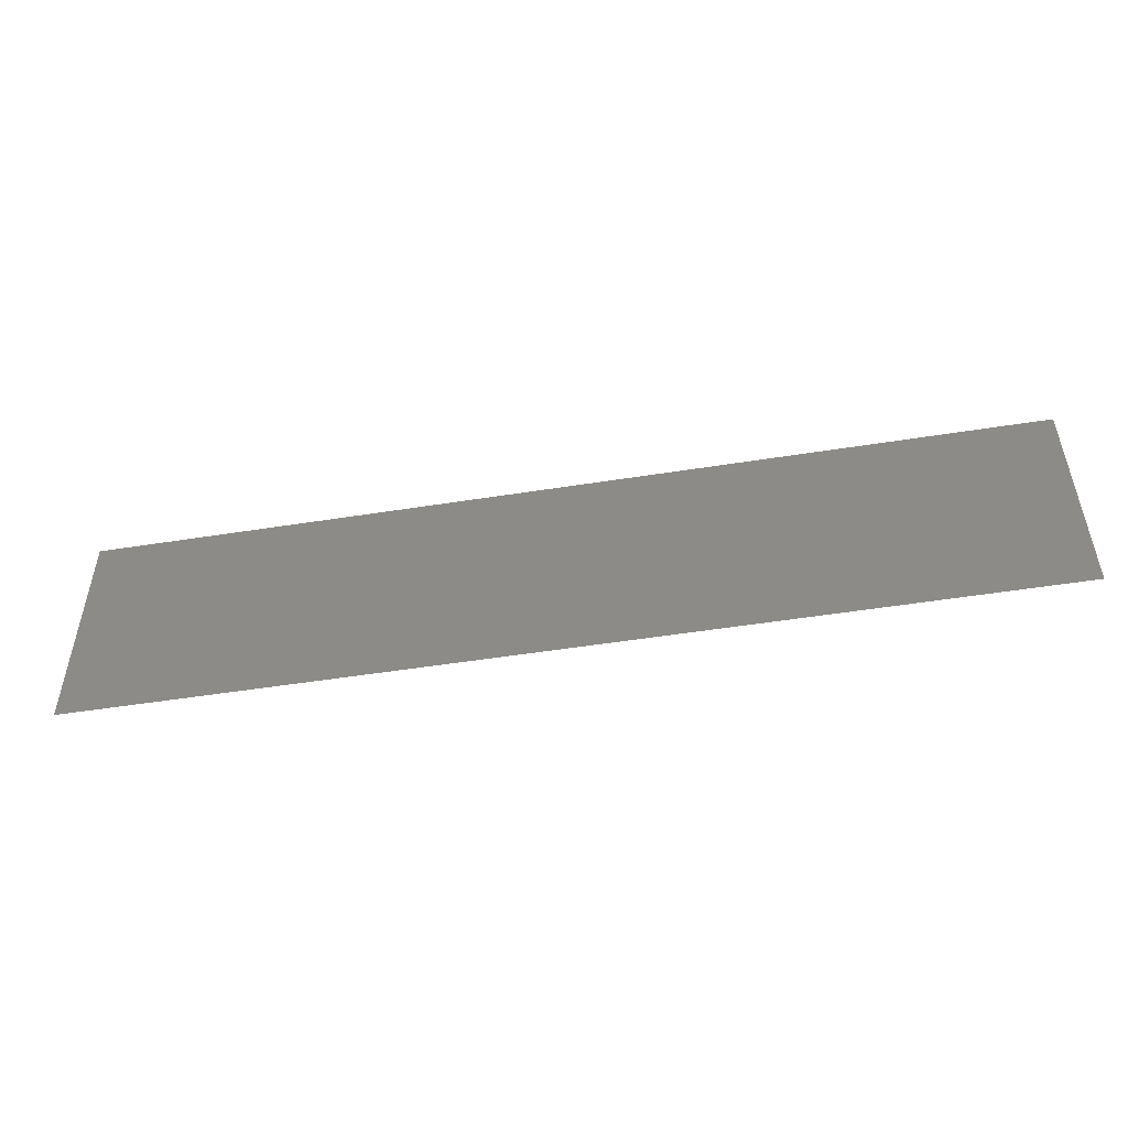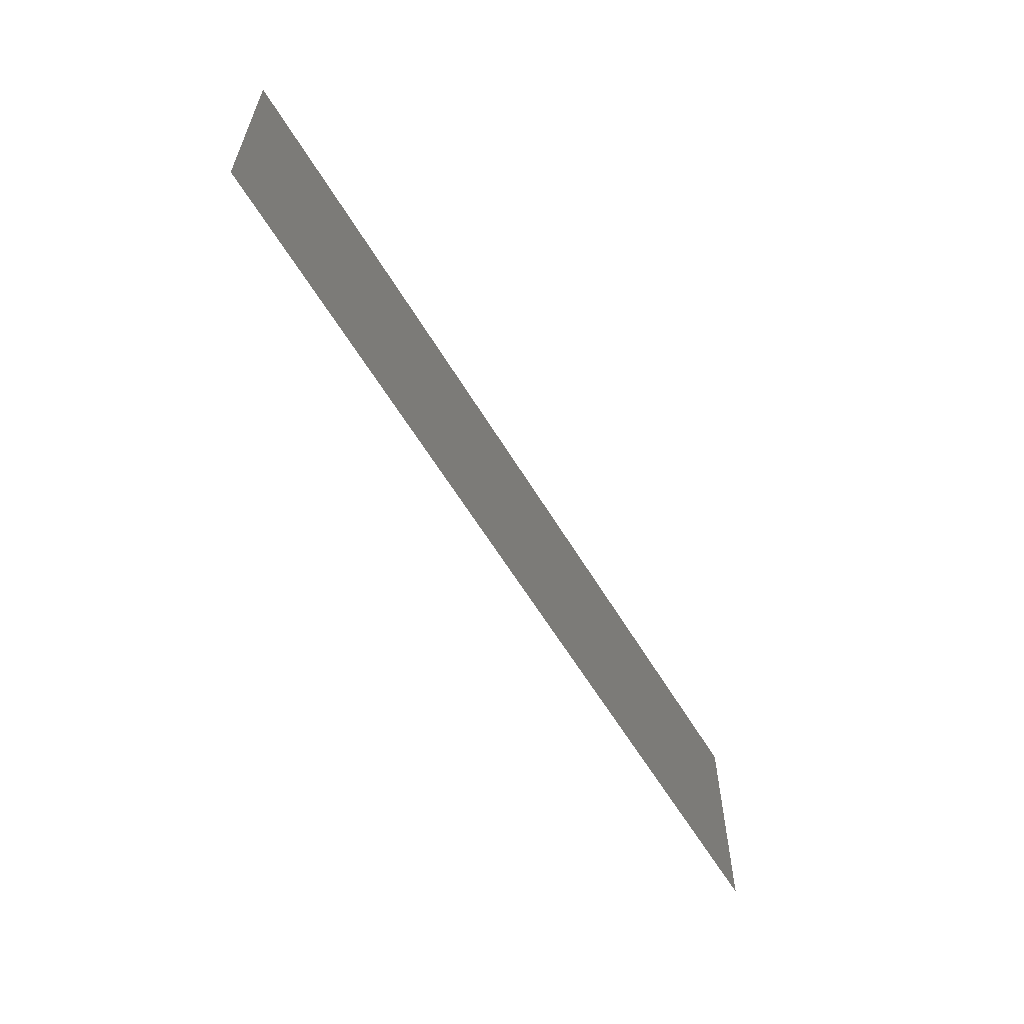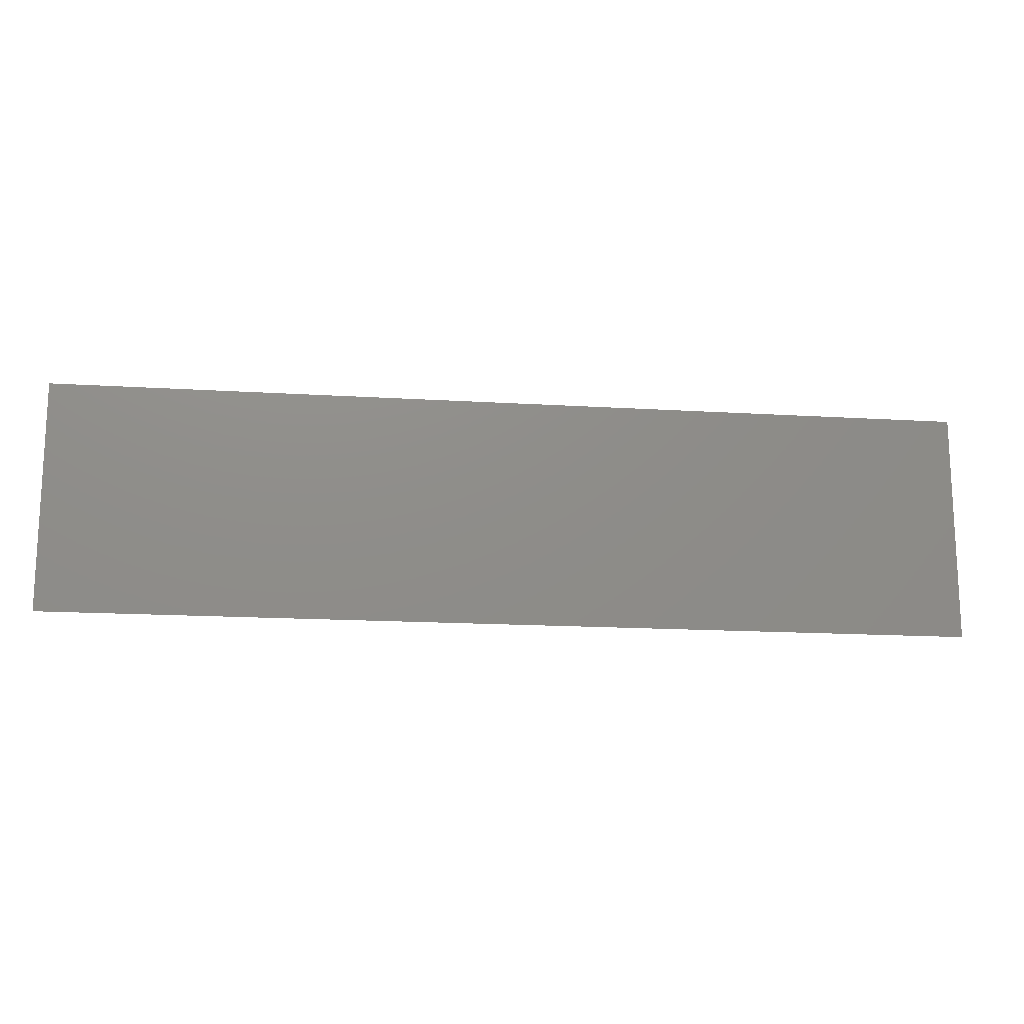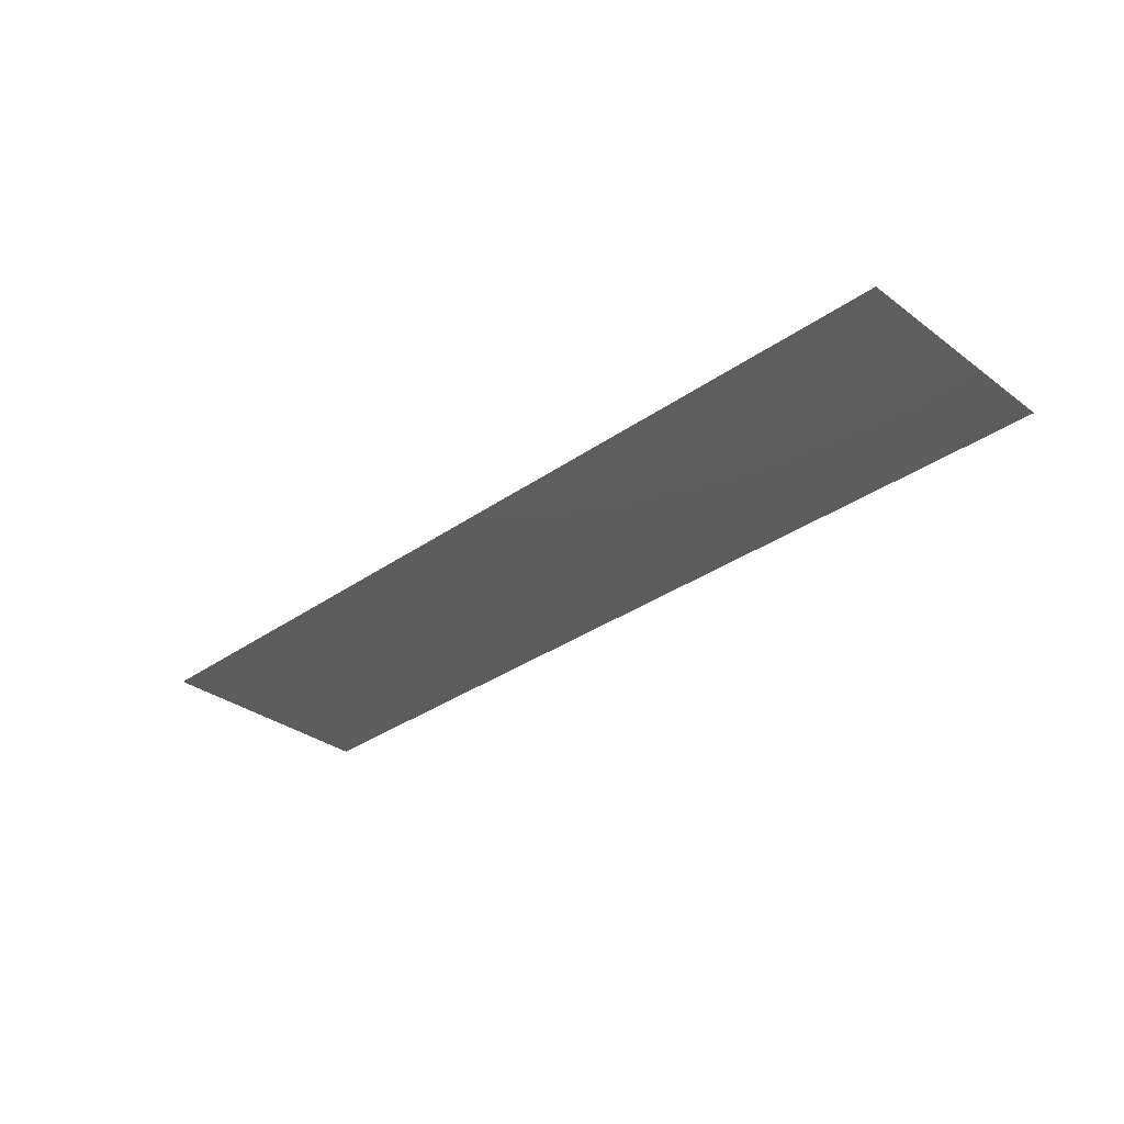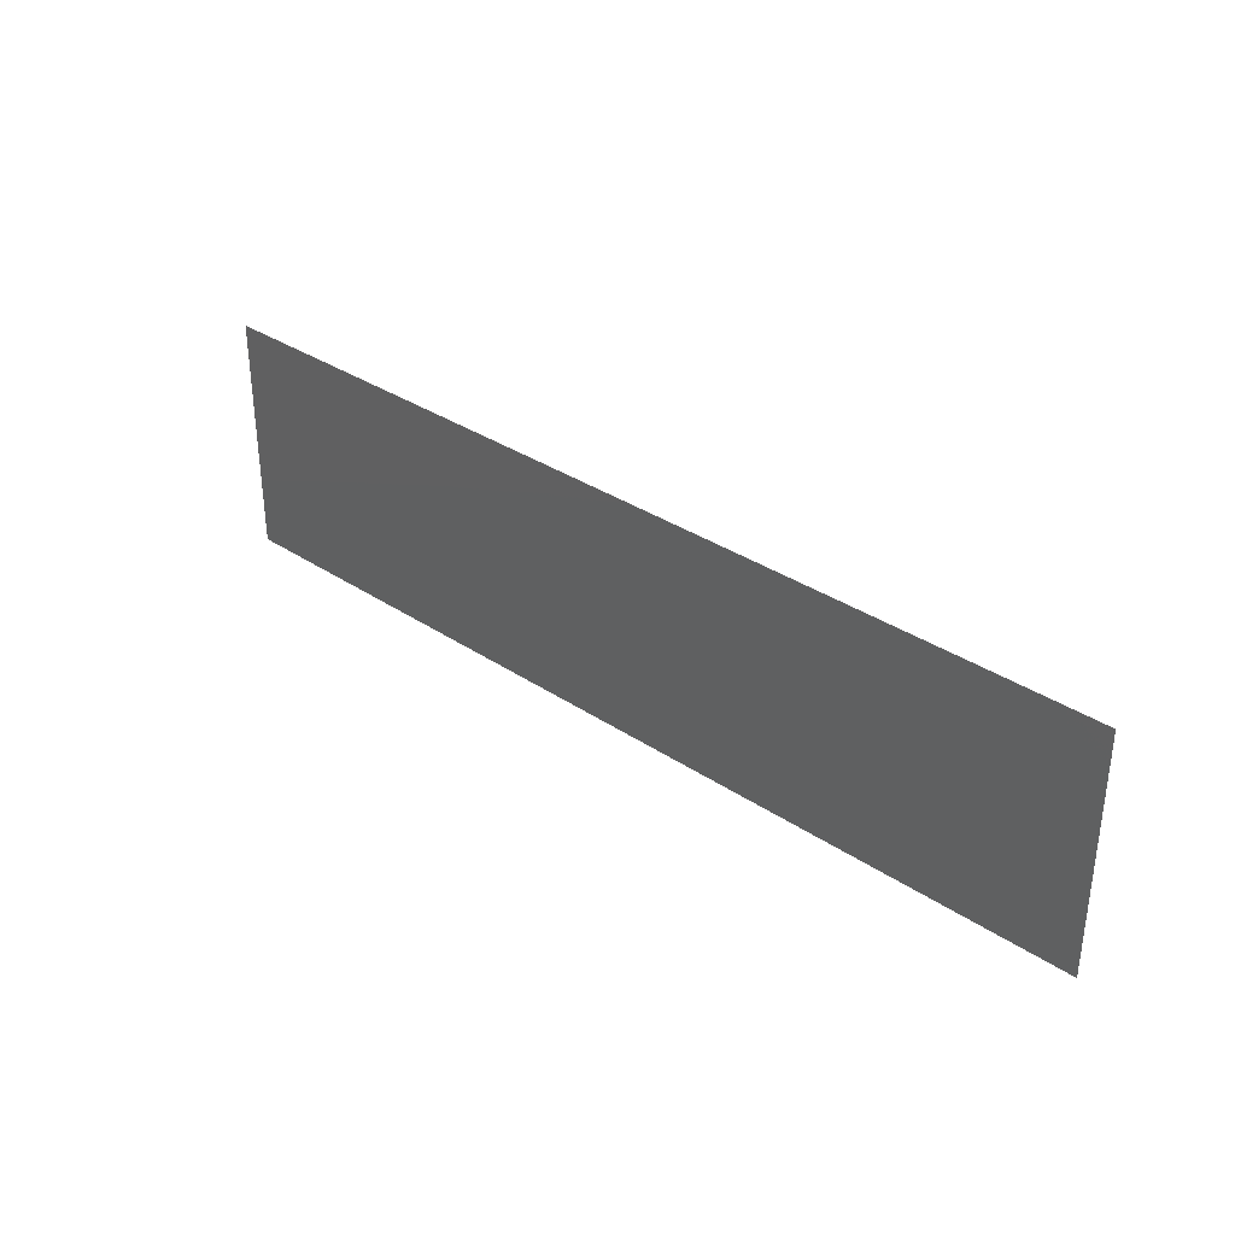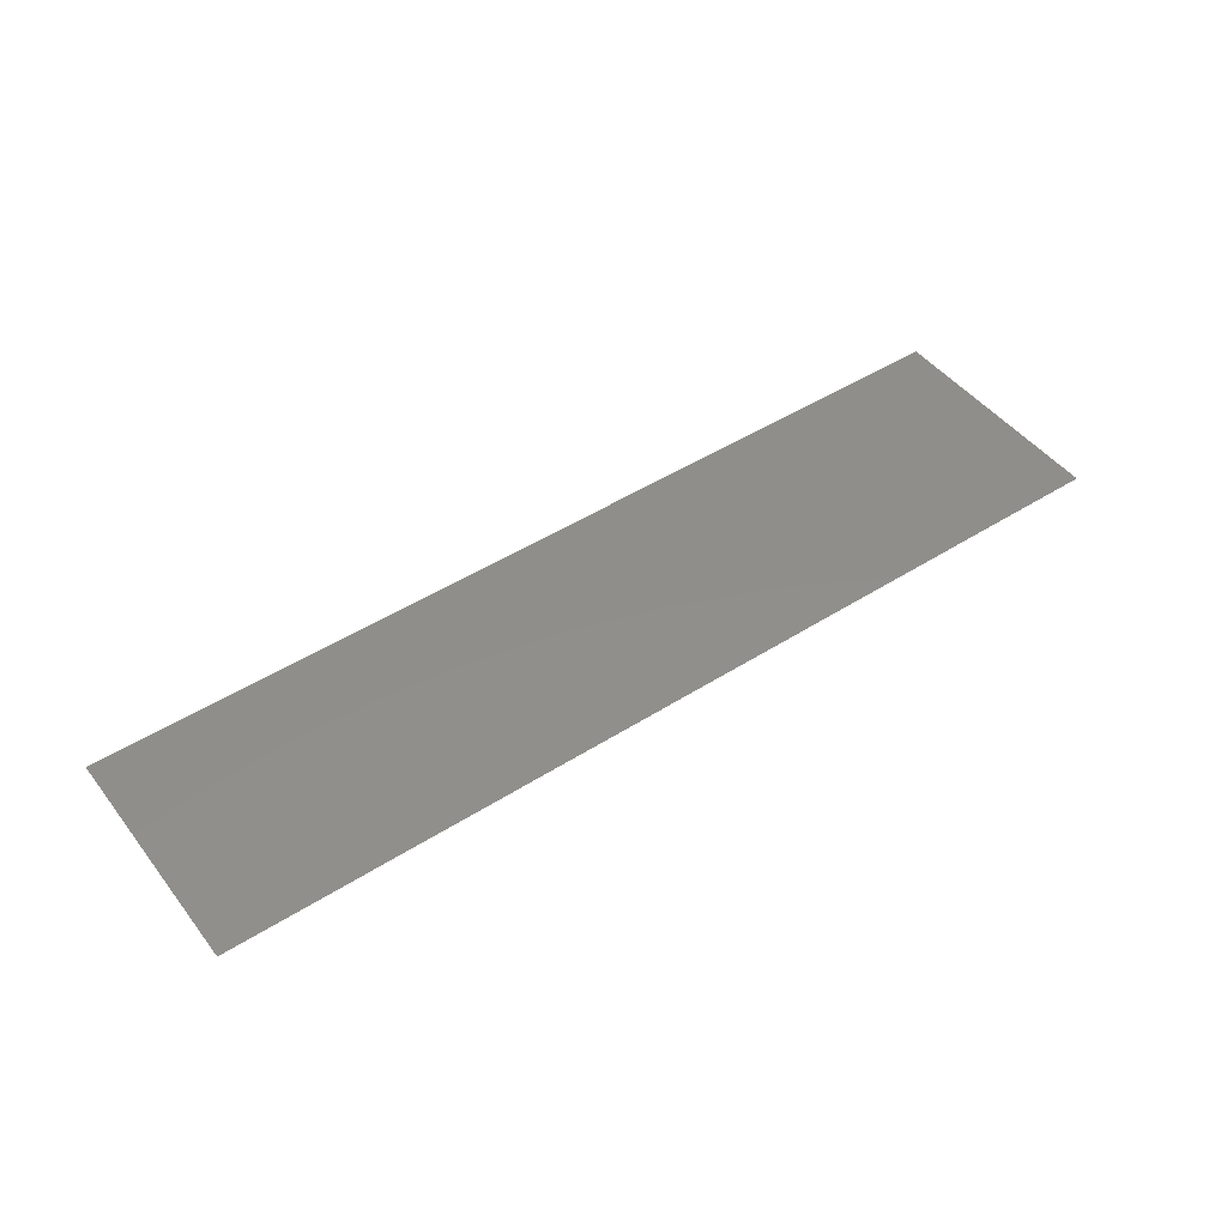
<metadata>
{"format":"stl","ext":"stl","renderer":"f3d","projection":"perspective","resolution":1024,"background":"white","views":[{"elev":-50.4,"azim":9.9,"up":"+Z"},{"elev":-60.0,"azim":-59.2,"up":"+Z"},{"elev":-15.9,"azim":-7.4,"up":"+Z"},{"elev":-32.9,"azim":-135.8,"up":"+Y"},{"elev":33.8,"azim":42.2,"up":"+Z"},{"elev":47.2,"azim":144.3,"up":"+Y"}]}
</metadata>
<code>
# stl→obj: 4 verts, 2 faces
v 3.16 3.059 1.25
v 3.16 3.059 1.26
v 3.12 3.059 1.26
v 3.12 3.059 1.25
f 1 2 3
f 1 3 4

</code>
